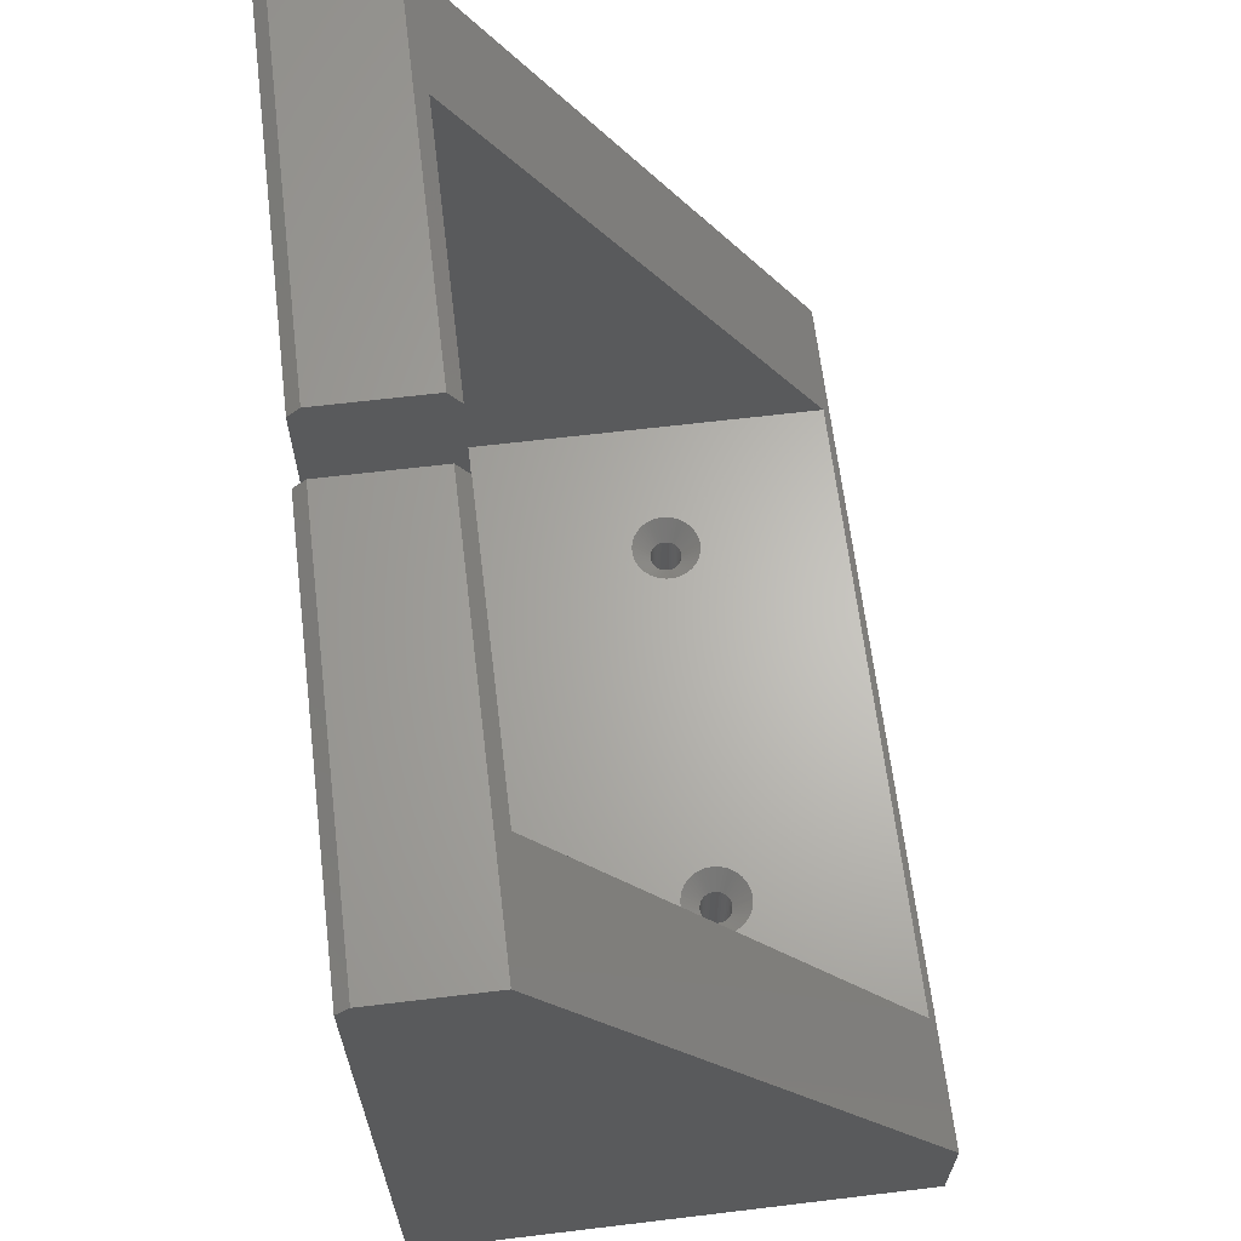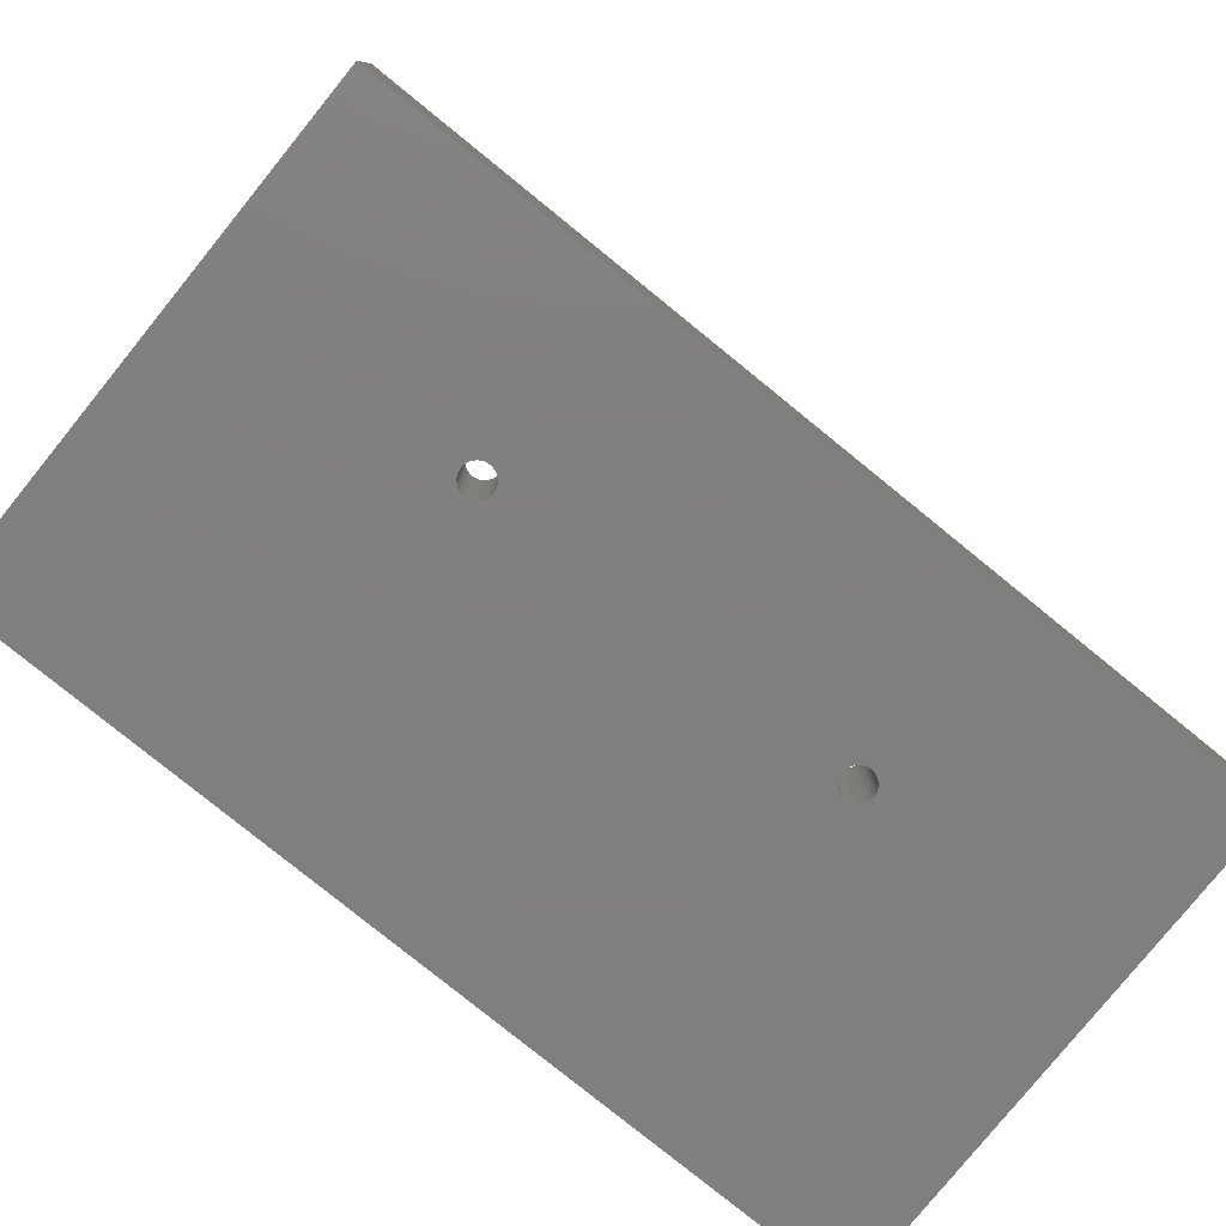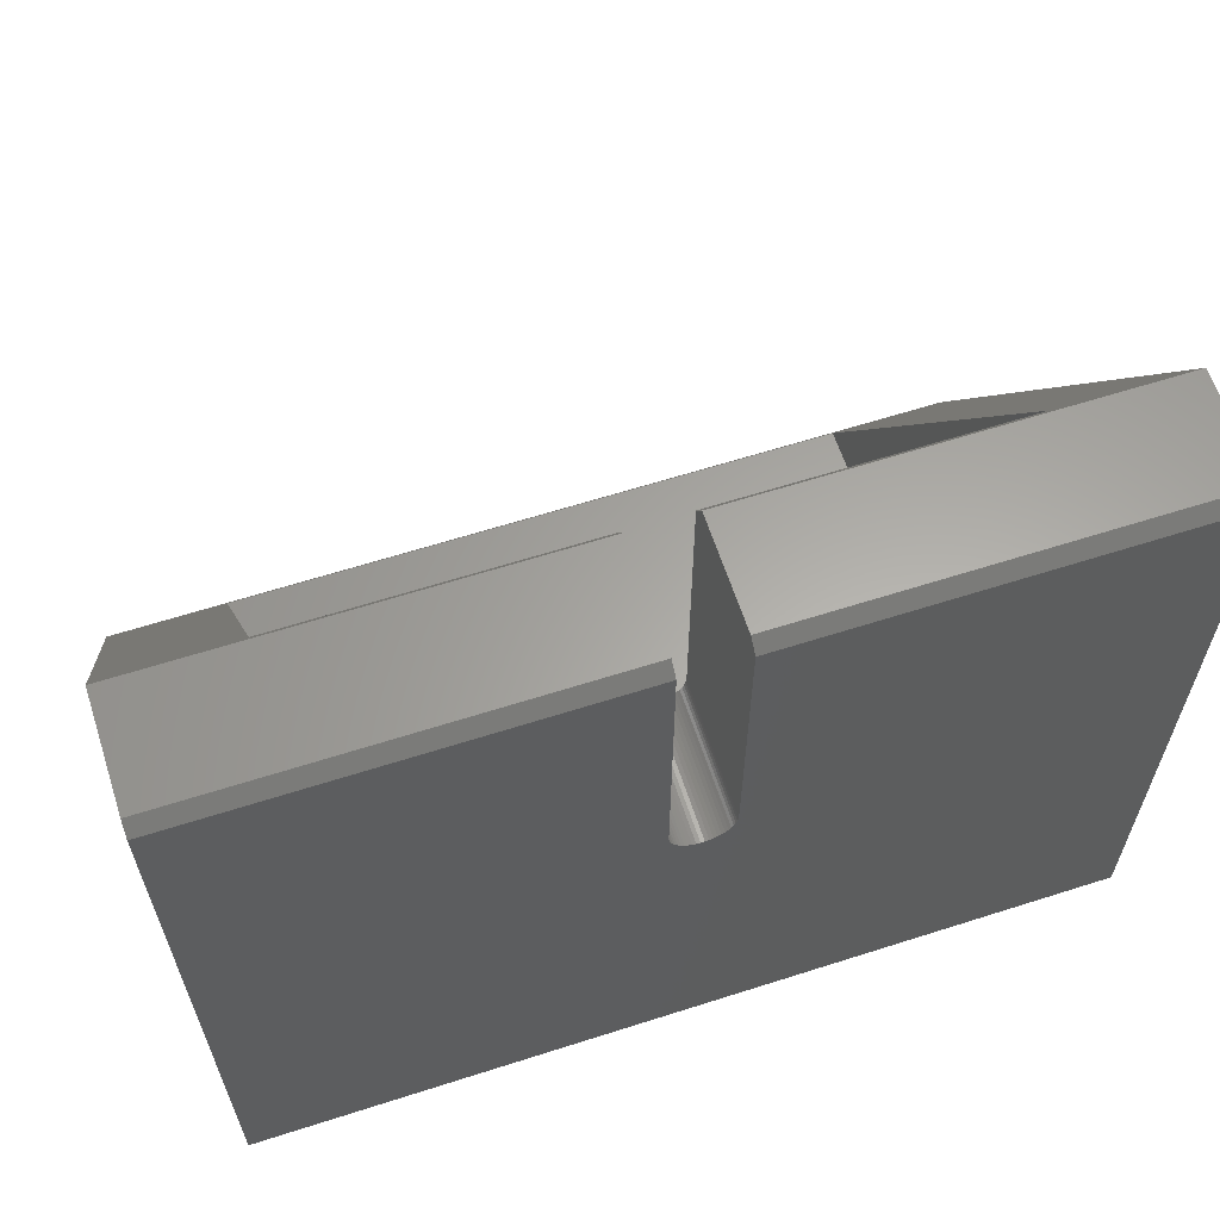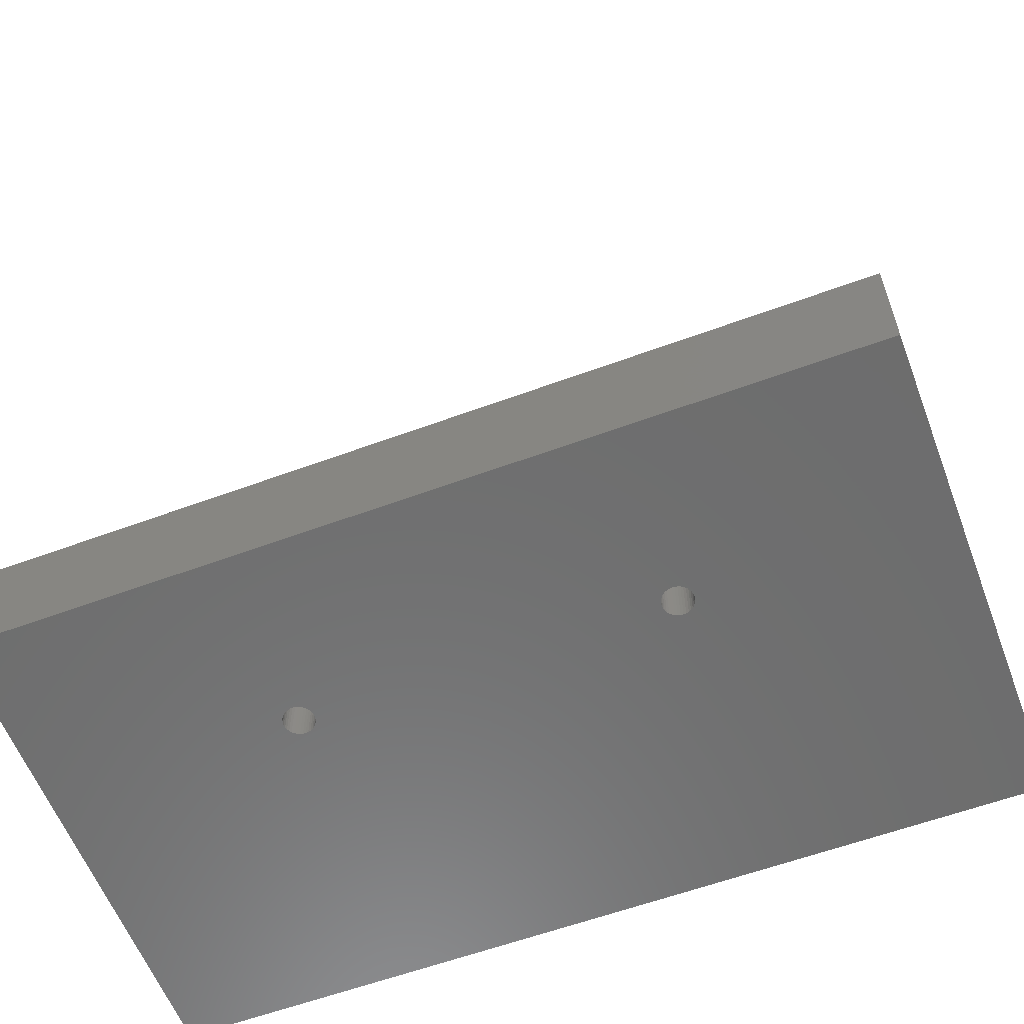
<metadata>
{"format":"stl","ext":"stl","renderer":"f3d","projection":"perspective","resolution":1024,"background":"white","views":[{"elev":64.9,"azim":-96.9,"up":"+Y"},{"elev":-79.6,"azim":-39.0,"up":"+Y"},{"elev":62.2,"azim":162.0,"up":"+Y"},{"elev":-59.5,"azim":20.8,"up":"+Y"}]}
</metadata>
<code>
# stl→obj: 334 verts, 672 faces
v 72 -22 -22
v 52 -22 -22
v 0.314 45.01 -22
v 0.9369 45.09 -22
v 1.545 45.24 -22
v 2.129 45.48 -22
v 2.679 45.78 -22
v 3.187 46.15 -22
v 3.645 46.58 -22
v 4.045 47.06 -22
v 4.382 47.59 -22
v 4.649 48.16 -22
v 4.843 48.76 -22
v 4.961 49.37 -22
v 5 50 -22
v 5 98 -22
v 72 98 -22
v -72 -22 -22
v -72 98 -22
v -5 98 -22
v -5 50 -22
v -4.961 49.37 -22
v -4.843 48.76 -22
v -4.649 48.16 -22
v -4.382 47.59 -22
v -4.045 47.06 -22
v -3.645 46.58 -22
v -3.187 46.15 -22
v -2.679 45.78 -22
v -2.129 45.48 -22
v -1.545 45.24 -22
v -0.9369 45.09 -22
v -0.314 45.01 -22
v 5 50 0
v 5 96.71 0
v 5 100 -20
v 5 100 -2
v 72 100 -2
v 72 100 -20
v 72 -22 60
v 72 -2 60
v -5 100 -20
v -5 100 -2
v -5 96.71 0
v -5 50 0
v -72 -22 60
v -72 -2 60
v -72 100 -20
v -72 100 -2
v -32.5 -3 30
v -32.5 -22 30
v -32.46 -3 29.57
v -32.46 -22 29.57
v -32.35 -3 29.14
v -32.35 -22 29.14
v -32.17 -3 28.75
v -32.17 -22 28.75
v -31.92 -3 28.39
v -31.92 -22 28.39
v -31.61 -3 28.08
v -31.61 -22 28.08
v -31.25 -3 27.83
v -31.25 -22 27.83
v -30.86 -3 27.65
v -30.86 -22 27.65
v -30.43 -3 27.54
v -30.43 -22 27.54
v -30 -3 27.5
v -30 -22 27.5
v -29.57 -3 27.54
v -29.57 -22 27.54
v -29.14 -3 27.65
v -29.14 -22 27.65
v -28.75 -3 27.83
v -28.75 -22 27.83
v -28.39 -3 28.08
v -28.39 -22 28.08
v -28.08 -3 28.39
v -28.08 -22 28.39
v -27.83 -3 28.75
v -27.83 -22 28.75
v -27.65 -3 29.14
v -27.65 -22 29.14
v -27.54 -3 29.57
v -27.54 -22 29.57
v -27.5 -3 30
v -27.5 -22 30
v -27.54 -3 30.43
v -27.54 -22 30.43
v -27.65 -3 30.86
v -27.65 -22 30.86
v -27.83 -3 31.25
v -27.83 -22 31.25
v -28.08 -3 31.61
v -28.08 -22 31.61
v -28.39 -3 31.92
v -28.39 -22 31.92
v -28.75 -3 32.17
v -28.75 -22 32.17
v -29.14 -3 32.35
v -29.14 -22 32.35
v -29.57 -3 32.46
v -29.57 -22 32.46
v -30 -3 32.5
v -30 -22 32.5
v -30.43 -3 32.46
v -30.43 -22 32.46
v -30.86 -3 32.35
v -30.86 -22 32.35
v -31.25 -3 32.17
v -31.25 -22 32.17
v -31.61 -3 31.92
v -31.61 -22 31.92
v -31.92 -3 31.61
v -31.92 -22 31.61
v -32.17 -3 31.25
v -32.17 -22 31.25
v -32.35 -3 30.86
v -32.35 -22 30.86
v -32.46 -3 30.43
v -32.46 -22 30.43
v 0 0 0
v -52 0 0
v -30.32 0 24.51
v -29.68 0 24.51
v -29.04 0 24.58
v -28.42 0 24.73
v -27.82 0 24.95
v -27.25 0 25.24
v -26.72 0 25.59
v -26.23 0 26
v -25.79 0 26.46
v 0 0 58.78
v -25.4 0 26.98
v -25.09 0 27.53
v -24.83 0 28.12
v -24.65 0 28.73
v -24.54 0 29.36
v -24.5 0 30
v -24.54 0 30.64
v -24.65 0 31.27
v -24.83 0 31.88
v -25.09 0 32.47
v -25.4 0 33.02
v -25.79 0 33.54
v -26.23 0 34
v -26.72 0 34.41
v -27.25 0 34.76
v -27.82 0 35.05
v -28.42 0 35.27
v -29.04 0 35.42
v -29.68 0 35.49
v -30.32 0 35.49
v -52 0 58.78
v -30.96 0 35.42
v -31.58 0 35.27
v -32.18 0 35.05
v -32.75 0 34.76
v -33.28 0 34.41
v -33.77 0 34
v -34.21 0 33.54
v -34.6 0 33.02
v -34.91 0 32.47
v -35.17 0 31.88
v -35.35 0 31.27
v -35.46 0 30.64
v -35.5 0 30
v -35.46 0 29.36
v -35.35 0 28.73
v -35.17 0 28.12
v -34.91 0 27.53
v -34.6 0 26.98
v -34.21 0 26.46
v -33.77 0 26
v -33.28 0 25.59
v -32.75 0 25.24
v -32.18 0 24.95
v -31.58 0 24.73
v -30.96 0 24.58
v 32.5 -3 30
v 32.5 -22 30
v 32.46 -3 30.43
v 32.46 -22 30.43
v 32.35 -3 30.86
v 32.35 -22 30.86
v 32.17 -3 31.25
v 32.17 -22 31.25
v 31.92 -3 31.61
v 31.92 -22 31.61
v 31.61 -3 31.92
v 31.61 -22 31.92
v 31.25 -3 32.17
v 31.25 -22 32.17
v 30.86 -3 32.35
v 30.86 -22 32.35
v 30.43 -3 32.46
v 30.43 -22 32.46
v 30 -3 32.5
v 30 -22 32.5
v 29.57 -3 32.46
v 29.57 -22 32.46
v 29.14 -3 32.35
v 29.14 -22 32.35
v 28.75 -3 32.17
v 28.75 -22 32.17
v 28.39 -3 31.92
v 28.39 -22 31.92
v 28.08 -3 31.61
v 28.08 -22 31.61
v 27.83 -3 31.25
v 27.83 -22 31.25
v 27.65 -3 30.86
v 27.65 -22 30.86
v 27.54 -3 30.43
v 27.54 -22 30.43
v 27.5 -3 30
v 27.5 -22 30
v 27.54 -3 29.57
v 27.54 -22 29.57
v 27.65 -3 29.14
v 27.65 -22 29.14
v 27.83 -3 28.75
v 27.83 -22 28.75
v 28.08 -3 28.39
v 28.08 -22 28.39
v 28.39 -3 28.08
v 28.39 -22 28.08
v 28.75 -3 27.83
v 28.75 -22 27.83
v 29.14 -3 27.65
v 29.14 -22 27.65
v 29.57 -3 27.54
v 29.57 -22 27.54
v 30 -3 27.5
v 30 -22 27.5
v 30.43 -3 27.54
v 30.43 -22 27.54
v 30.86 -3 27.65
v 30.86 -22 27.65
v 31.25 -3 27.83
v 31.25 -22 27.83
v 31.61 -3 28.08
v 31.61 -22 28.08
v 31.92 -3 28.39
v 31.92 -22 28.39
v 32.17 -3 28.75
v 32.17 -22 28.75
v 32.35 -3 29.14
v 32.35 -22 29.14
v 32.46 -3 29.57
v 32.46 -22 29.57
v 52 -9.991e-32 58.78
v 34.91 0 27.53
v 35.17 0 28.12
v 35.35 0 28.73
v 35.46 0 29.36
v 35.5 0 30
v 35.46 0 30.64
v 35.35 0 31.27
v 35.17 0 31.88
v 34.91 0 32.47
v 34.6 0 33.02
v 34.21 0 33.54
v 33.77 0 34
v 33.28 0 34.41
v 52 0 0
v 33.28 0 25.59
v 33.77 0 26
v 34.21 0 26.46
v 34.6 0 26.98
v 32.75 0 34.76
v 32.18 0 35.05
v 31.58 0 35.27
v 30.96 0 35.42
v 30.32 0 35.49
v 29.68 0 35.49
v 29.04 0 35.42
v 28.42 0 35.27
v 27.82 0 35.05
v 27.25 0 34.76
v 26.72 0 34.41
v 26.23 0 34
v 25.79 0 33.54
v 25.4 0 33.02
v 25.09 0 32.47
v 24.83 0 31.88
v 24.65 0 31.27
v 24.54 0 30.64
v 24.5 0 30
v 24.54 0 29.36
v 24.65 0 28.73
v 24.83 0 28.12
v 25.09 0 27.53
v 25.4 0 26.98
v 25.79 0 26.46
v 26.23 0 26
v 26.72 0 25.59
v 27.25 0 25.24
v 27.82 0 24.95
v 28.42 0 24.73
v 29.04 0 24.58
v 29.68 0 24.51
v 30.32 0 24.51
v 30.96 0 24.58
v 31.58 0 24.73
v 32.18 0 24.95
v 32.75 0 25.24
v 52 -22 60
v 52 96.71 0
v -52 96.71 0
v 4.961 49.37 0
v 4.843 48.76 0
v 4.649 48.16 0
v 4.382 47.59 0
v 4.045 47.06 0
v 3.645 46.58 0
v 3.187 46.15 0
v 2.679 45.78 0
v 2.129 45.48 0
v 1.545 45.24 0
v 0.9369 45.09 0
v 0.314 45.01 0
v -0.314 45.01 0
v -0.9369 45.09 0
v -1.545 45.24 0
v -2.129 45.48 0
v -2.679 45.78 0
v -3.187 46.15 0
v -3.645 46.58 0
v -4.045 47.06 0
v -4.382 47.59 0
v -4.649 48.16 0
v -4.843 48.76 0
v -4.961 49.37 0
f 1 2 3
f 1 3 4
f 1 4 5
f 1 5 6
f 1 6 7
f 1 7 8
f 1 8 9
f 1 9 10
f 1 10 11
f 1 11 12
f 1 12 13
f 1 13 14
f 1 14 15
f 1 15 16
f 1 16 17
f 18 19 20
f 18 20 21
f 18 21 22
f 18 22 23
f 18 23 24
f 18 24 25
f 18 25 26
f 18 26 27
f 18 27 28
f 18 28 29
f 18 29 30
f 18 30 31
f 18 31 32
f 18 32 33
f 18 33 3
f 18 3 2
f 15 34 16
f 16 34 35
f 16 35 36
f 36 35 37
f 38 39 37
f 37 39 36
f 40 1 41
f 41 1 17
f 41 17 38
f 38 17 39
f 16 36 17
f 17 36 39
f 42 43 20
f 20 43 44
f 20 44 21
f 21 44 45
f 18 46 19
f 19 46 47
f 19 47 48
f 48 47 49
f 43 42 49
f 49 42 48
f 19 48 20
f 20 48 42
f 50 51 52
f 52 51 53
f 52 53 54
f 54 53 55
f 54 55 56
f 56 55 57
f 56 57 58
f 58 57 59
f 58 59 60
f 60 59 61
f 60 61 62
f 62 61 63
f 62 63 64
f 64 63 65
f 64 65 66
f 66 65 67
f 66 67 68
f 68 67 69
f 68 69 70
f 70 69 71
f 70 71 72
f 72 71 73
f 72 73 74
f 74 73 75
f 74 75 76
f 76 75 77
f 76 77 78
f 78 77 79
f 78 79 80
f 80 79 81
f 80 81 82
f 82 81 83
f 82 83 84
f 84 83 85
f 84 85 86
f 86 85 87
f 86 87 88
f 88 87 89
f 88 89 90
f 90 89 91
f 90 91 92
f 92 91 93
f 92 93 94
f 94 93 95
f 94 95 96
f 96 95 97
f 96 97 98
f 98 97 99
f 98 99 100
f 100 99 101
f 100 101 102
f 102 101 103
f 102 103 104
f 104 103 105
f 104 105 106
f 106 105 107
f 106 107 108
f 108 107 109
f 108 109 110
f 110 109 111
f 110 111 112
f 112 111 113
f 112 113 114
f 114 113 115
f 114 115 116
f 116 115 117
f 116 117 118
f 118 117 119
f 118 119 120
f 120 119 121
f 120 121 50
f 50 121 51
f 122 123 124
f 122 124 125
f 122 125 126
f 122 126 127
f 122 127 128
f 122 128 129
f 122 129 130
f 122 130 131
f 122 131 132
f 122 132 133
f 133 132 134
f 133 134 135
f 133 135 136
f 133 136 137
f 133 137 138
f 133 138 139
f 133 139 140
f 133 140 141
f 133 141 142
f 133 142 143
f 133 143 144
f 133 144 145
f 133 145 146
f 133 146 147
f 133 147 148
f 133 148 149
f 133 149 150
f 133 150 151
f 133 151 152
f 133 152 153
f 133 153 154
f 154 153 155
f 154 155 156
f 154 156 157
f 154 157 158
f 154 158 159
f 154 159 160
f 154 160 161
f 154 161 162
f 154 162 163
f 154 163 164
f 154 164 165
f 154 165 166
f 154 166 167
f 154 167 123
f 123 167 168
f 123 168 169
f 123 169 170
f 123 170 171
f 123 171 172
f 123 172 173
f 123 173 174
f 123 174 175
f 123 175 176
f 123 176 177
f 123 177 178
f 123 178 179
f 123 179 124
f 140 139 86
f 88 140 86
f 166 120 50
f 167 166 50
f 166 165 120
f 165 164 118
f 120 165 118
f 163 162 116
f 118 163 116
f 162 161 114
f 116 162 114
f 160 159 112
f 114 160 112
f 159 158 110
f 112 159 110
f 157 156 108
f 110 157 108
f 156 155 106
f 108 156 106
f 153 152 104
f 106 153 104
f 152 151 102
f 104 152 102
f 150 149 100
f 102 150 100
f 149 148 98
f 100 149 98
f 147 146 96
f 98 147 96
f 146 145 94
f 96 146 94
f 144 143 92
f 94 144 92
f 143 142 90
f 92 143 90
f 141 140 88
f 90 141 88
f 164 163 118
f 161 160 114
f 158 157 110
f 155 153 106
f 151 150 102
f 148 147 98
f 145 144 94
f 142 141 90
f 168 167 50
f 52 168 50
f 138 84 86
f 139 138 86
f 138 137 84
f 137 136 82
f 84 137 82
f 135 134 80
f 82 135 80
f 134 132 78
f 80 134 78
f 131 130 76
f 78 131 76
f 130 129 74
f 76 130 74
f 128 127 72
f 74 128 72
f 127 126 70
f 72 127 70
f 125 124 68
f 70 125 68
f 124 179 66
f 68 124 66
f 178 177 64
f 66 178 64
f 177 176 62
f 64 177 62
f 175 174 60
f 62 175 60
f 174 173 58
f 60 174 58
f 172 171 56
f 58 172 56
f 171 170 54
f 56 171 54
f 169 168 52
f 54 169 52
f 136 135 82
f 132 131 78
f 129 128 74
f 126 125 70
f 179 178 66
f 176 175 62
f 173 172 58
f 170 169 54
f 180 181 182
f 182 181 183
f 182 183 184
f 184 183 185
f 184 185 186
f 186 185 187
f 186 187 188
f 188 187 189
f 188 189 190
f 190 189 191
f 190 191 192
f 192 191 193
f 192 193 194
f 194 193 195
f 194 195 196
f 196 195 197
f 196 197 198
f 198 197 199
f 198 199 200
f 200 199 201
f 200 201 202
f 202 201 203
f 202 203 204
f 204 203 205
f 204 205 206
f 206 205 207
f 206 207 208
f 208 207 209
f 208 209 210
f 210 209 211
f 210 211 212
f 212 211 213
f 212 213 214
f 214 213 215
f 214 215 216
f 216 215 217
f 216 217 218
f 218 217 219
f 218 219 220
f 220 219 221
f 220 221 222
f 222 221 223
f 222 223 224
f 224 223 225
f 224 225 226
f 226 225 227
f 226 227 228
f 228 227 229
f 228 229 230
f 230 229 231
f 230 231 232
f 232 231 233
f 232 233 234
f 234 233 235
f 234 235 236
f 236 235 237
f 236 237 238
f 238 237 239
f 238 239 240
f 240 239 241
f 240 241 242
f 242 241 243
f 242 243 244
f 244 243 245
f 244 245 246
f 246 245 247
f 246 247 248
f 248 247 249
f 248 249 250
f 250 249 251
f 250 251 180
f 180 251 181
f 252 253 254
f 252 254 255
f 252 255 256
f 252 256 257
f 252 257 258
f 252 258 259
f 252 259 260
f 252 260 261
f 252 261 262
f 252 262 263
f 252 263 264
f 252 264 265
f 252 265 133
f 266 122 267
f 266 267 268
f 266 268 269
f 266 269 270
f 266 270 253
f 266 253 252
f 133 265 271
f 133 271 272
f 133 272 273
f 133 273 274
f 133 274 275
f 133 275 276
f 133 276 277
f 133 277 278
f 133 278 279
f 133 279 280
f 133 280 281
f 133 281 282
f 133 282 283
f 133 283 284
f 133 284 285
f 133 285 286
f 133 286 287
f 133 287 288
f 133 288 289
f 133 289 122
f 122 289 290
f 122 290 291
f 122 291 292
f 122 292 293
f 122 293 294
f 122 294 295
f 122 295 296
f 122 296 297
f 122 297 298
f 122 298 299
f 122 299 300
f 122 300 301
f 122 301 302
f 122 302 303
f 122 303 304
f 122 304 305
f 122 305 306
f 122 306 307
f 122 307 267
f 290 289 216
f 218 290 216
f 256 250 180
f 257 256 180
f 256 255 250
f 255 254 248
f 250 255 248
f 253 270 246
f 248 253 246
f 270 269 244
f 246 270 244
f 268 267 242
f 244 268 242
f 267 307 240
f 242 267 240
f 306 305 238
f 240 306 238
f 305 304 236
f 238 305 236
f 303 302 234
f 236 303 234
f 302 301 232
f 234 302 232
f 300 299 230
f 232 300 230
f 299 298 228
f 230 299 228
f 297 296 226
f 228 297 226
f 296 295 224
f 226 296 224
f 294 293 222
f 224 294 222
f 293 292 220
f 222 293 220
f 291 290 218
f 220 291 218
f 254 253 248
f 269 268 244
f 307 306 240
f 304 303 236
f 301 300 232
f 298 297 228
f 295 294 224
f 292 291 220
f 258 257 180
f 182 258 180
f 288 214 216
f 289 288 216
f 288 287 214
f 287 286 212
f 214 287 212
f 285 284 210
f 212 285 210
f 284 283 208
f 210 284 208
f 282 281 206
f 208 282 206
f 281 280 204
f 206 281 204
f 279 278 202
f 204 279 202
f 278 277 200
f 202 278 200
f 276 275 198
f 200 276 198
f 275 274 196
f 198 275 196
f 273 272 194
f 196 273 194
f 272 271 192
f 194 272 192
f 265 264 190
f 192 265 190
f 264 263 188
f 190 264 188
f 262 261 186
f 188 262 186
f 261 260 184
f 186 261 184
f 259 258 182
f 184 259 182
f 286 285 212
f 283 282 208
f 280 279 204
f 277 276 200
f 274 273 196
f 271 265 192
f 263 262 188
f 260 259 184
f 217 99 97
f 217 97 95
f 217 95 93
f 217 93 91
f 217 91 89
f 217 89 87
f 217 87 85
f 217 85 83
f 217 83 81
f 217 81 79
f 2 185 183
f 2 183 181
f 2 181 251
f 2 251 249
f 2 249 247
f 2 247 245
f 2 245 243
f 2 243 241
f 2 241 239
f 2 239 18
f 308 46 197
f 308 197 195
f 308 195 193
f 308 193 191
f 308 191 189
f 308 189 187
f 308 187 185
f 308 185 2
f 18 239 237
f 18 237 235
f 18 235 233
f 18 233 231
f 18 231 229
f 18 229 227
f 18 227 225
f 18 225 223
f 18 223 221
f 18 221 219
f 18 219 217
f 18 217 79
f 18 79 77
f 18 77 75
f 18 75 73
f 18 73 71
f 18 71 69
f 18 69 67
f 18 67 65
f 18 65 63
f 18 63 61
f 18 61 59
f 18 59 57
f 18 57 55
f 18 55 53
f 18 53 51
f 18 51 46
f 46 51 121
f 46 121 119
f 46 119 117
f 46 117 115
f 46 115 113
f 46 113 111
f 46 111 109
f 46 109 107
f 46 107 105
f 46 105 103
f 46 103 101
f 46 101 99
f 46 99 217
f 46 217 215
f 46 215 213
f 46 213 211
f 46 211 209
f 46 209 207
f 46 207 205
f 46 205 203
f 46 203 201
f 46 201 199
f 46 199 197
f 41 38 309
f 41 309 252
f 41 252 133
f 41 133 154
f 41 154 47
f 309 38 35
f 35 38 37
f 47 154 49
f 49 154 310
f 49 310 43
f 43 310 44
f 154 123 310
f 47 46 41
f 41 46 308
f 41 308 40
f 309 266 252
f 266 309 35
f 266 35 34
f 266 34 311
f 266 311 312
f 266 312 313
f 266 313 314
f 266 314 315
f 266 315 316
f 266 316 317
f 266 317 318
f 266 318 319
f 266 319 320
f 266 320 321
f 266 321 322
f 266 322 122
f 123 122 322
f 123 322 323
f 123 323 324
f 123 324 325
f 123 325 326
f 123 326 327
f 123 327 328
f 123 328 329
f 123 329 330
f 123 330 331
f 123 331 332
f 123 332 333
f 123 333 334
f 123 334 45
f 123 45 44
f 123 44 310
f 34 15 311
f 311 15 14
f 311 14 312
f 312 14 13
f 312 13 313
f 313 13 12
f 313 12 314
f 314 12 11
f 314 11 315
f 315 11 10
f 315 10 316
f 316 10 9
f 316 9 317
f 317 9 8
f 317 8 318
f 318 8 7
f 318 7 319
f 319 7 6
f 319 6 320
f 320 6 5
f 320 5 321
f 321 5 4
f 321 4 322
f 322 4 3
f 322 3 323
f 323 3 33
f 323 33 324
f 324 33 32
f 324 32 325
f 325 32 31
f 325 31 326
f 326 31 30
f 326 30 327
f 327 30 29
f 327 29 328
f 328 29 28
f 328 28 329
f 329 28 27
f 329 27 330
f 330 27 26
f 330 26 331
f 331 26 25
f 331 25 332
f 332 25 24
f 332 24 333
f 333 24 23
f 333 23 334
f 334 23 22
f 334 22 45
f 45 22 21
f 308 2 40
f 40 2 1

</code>
